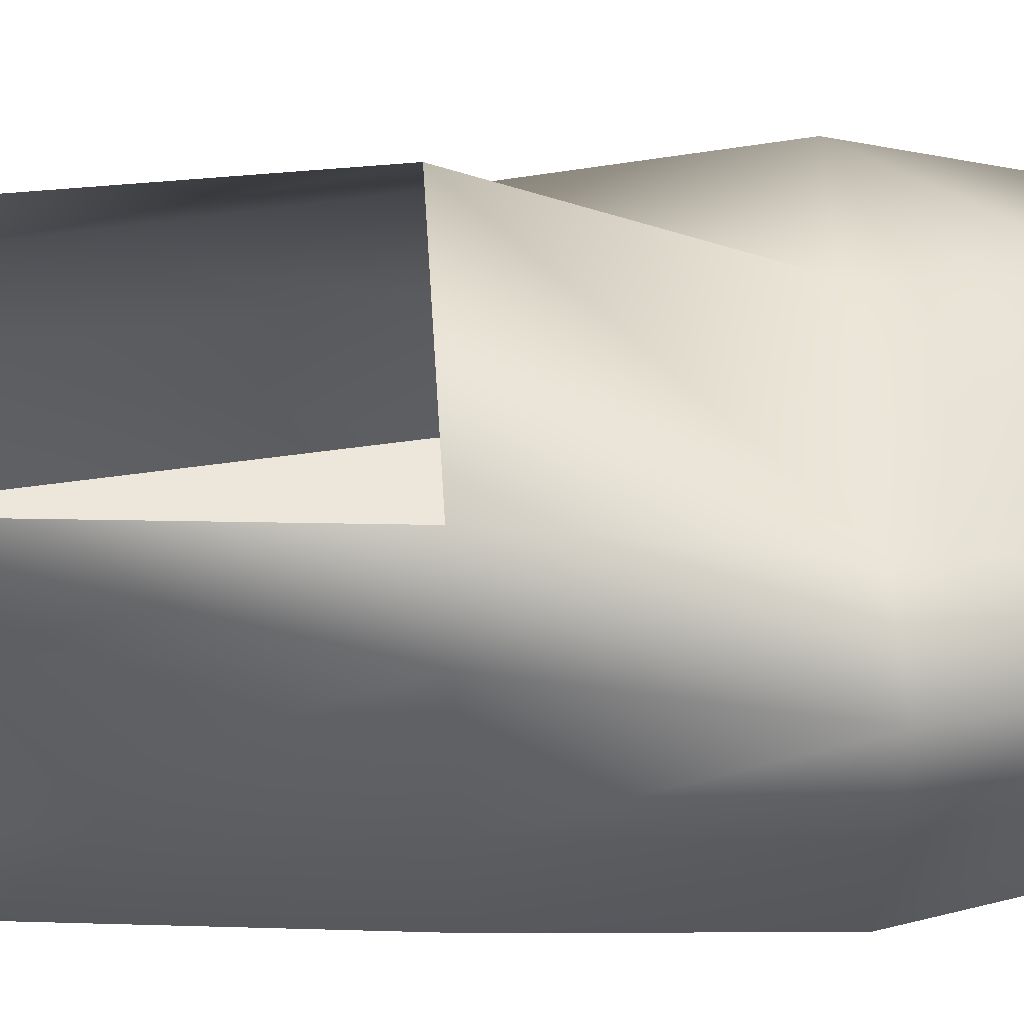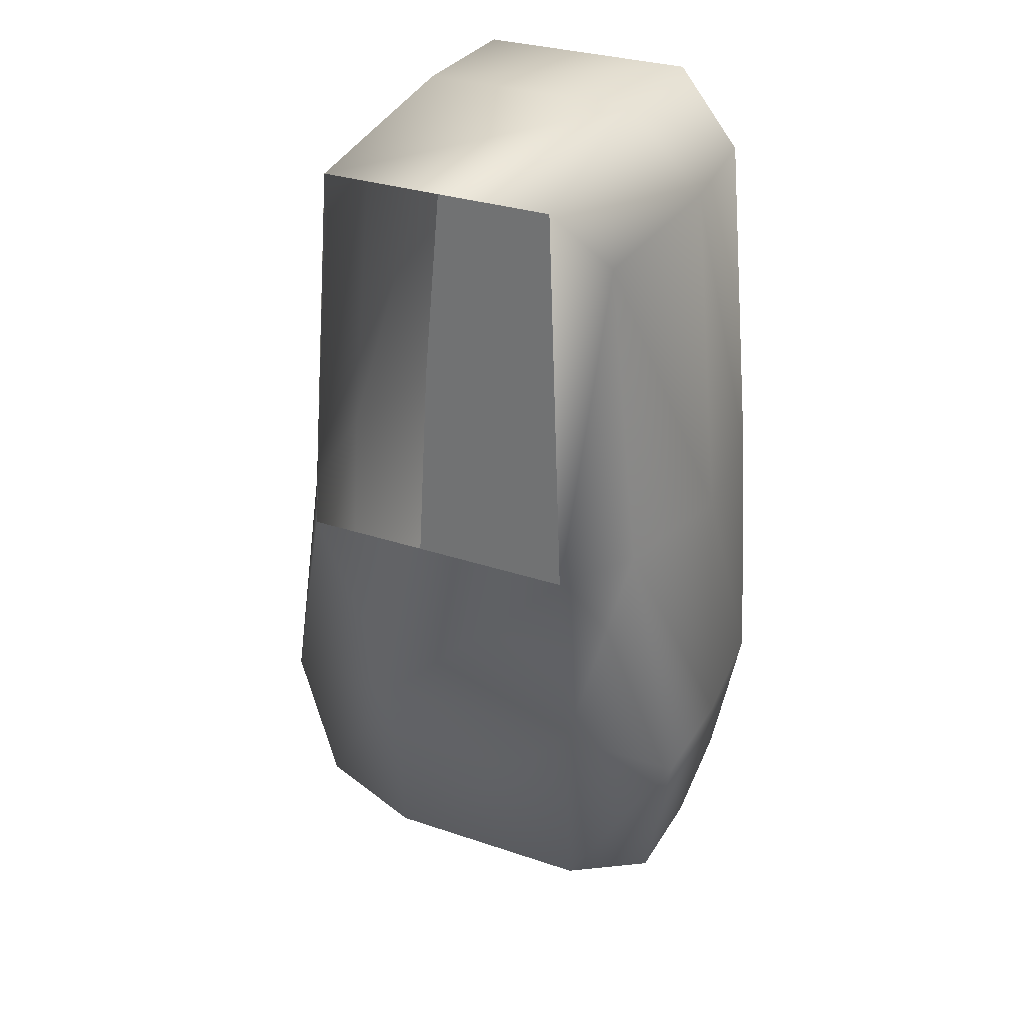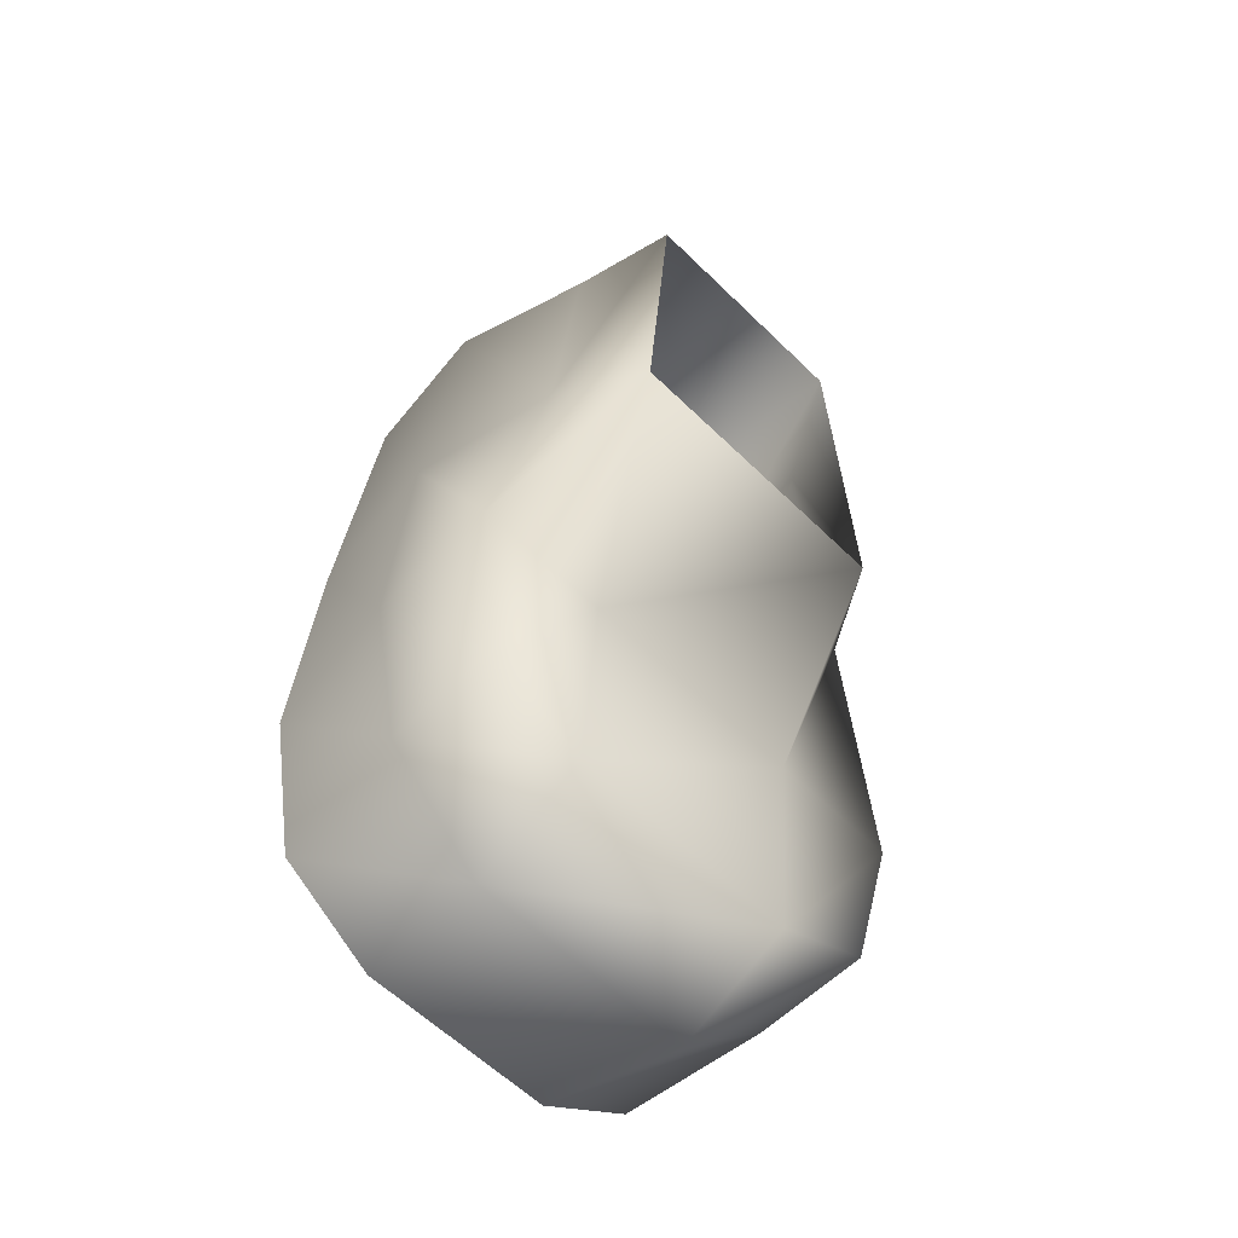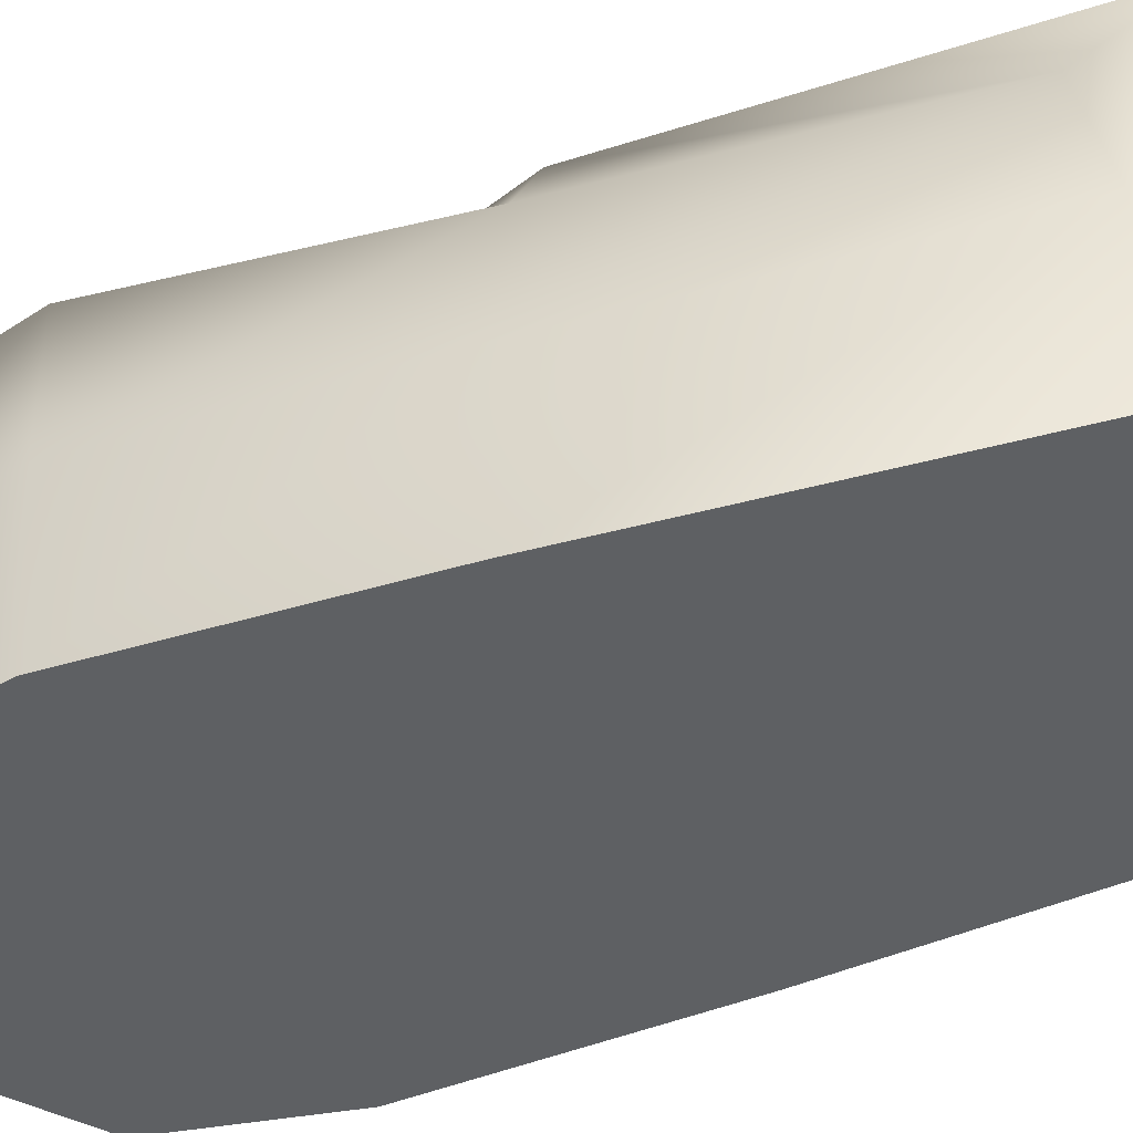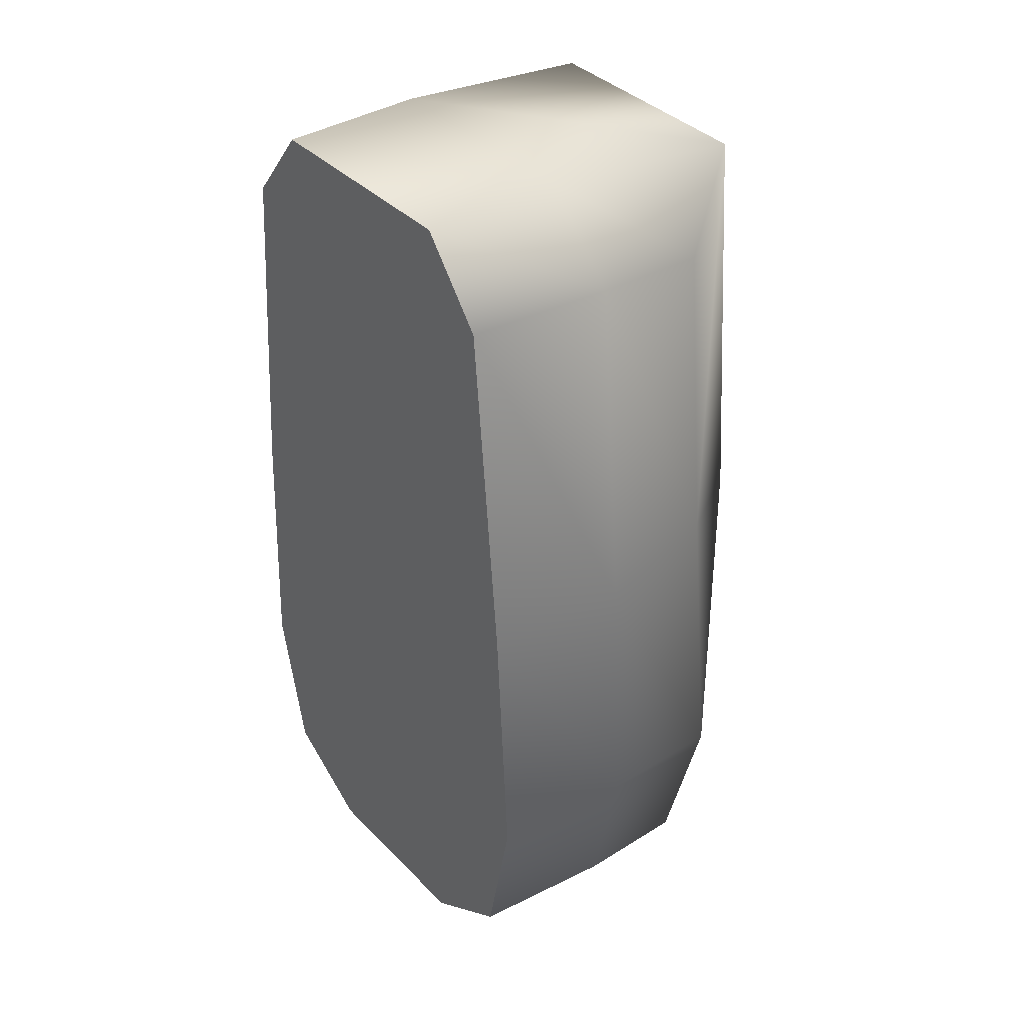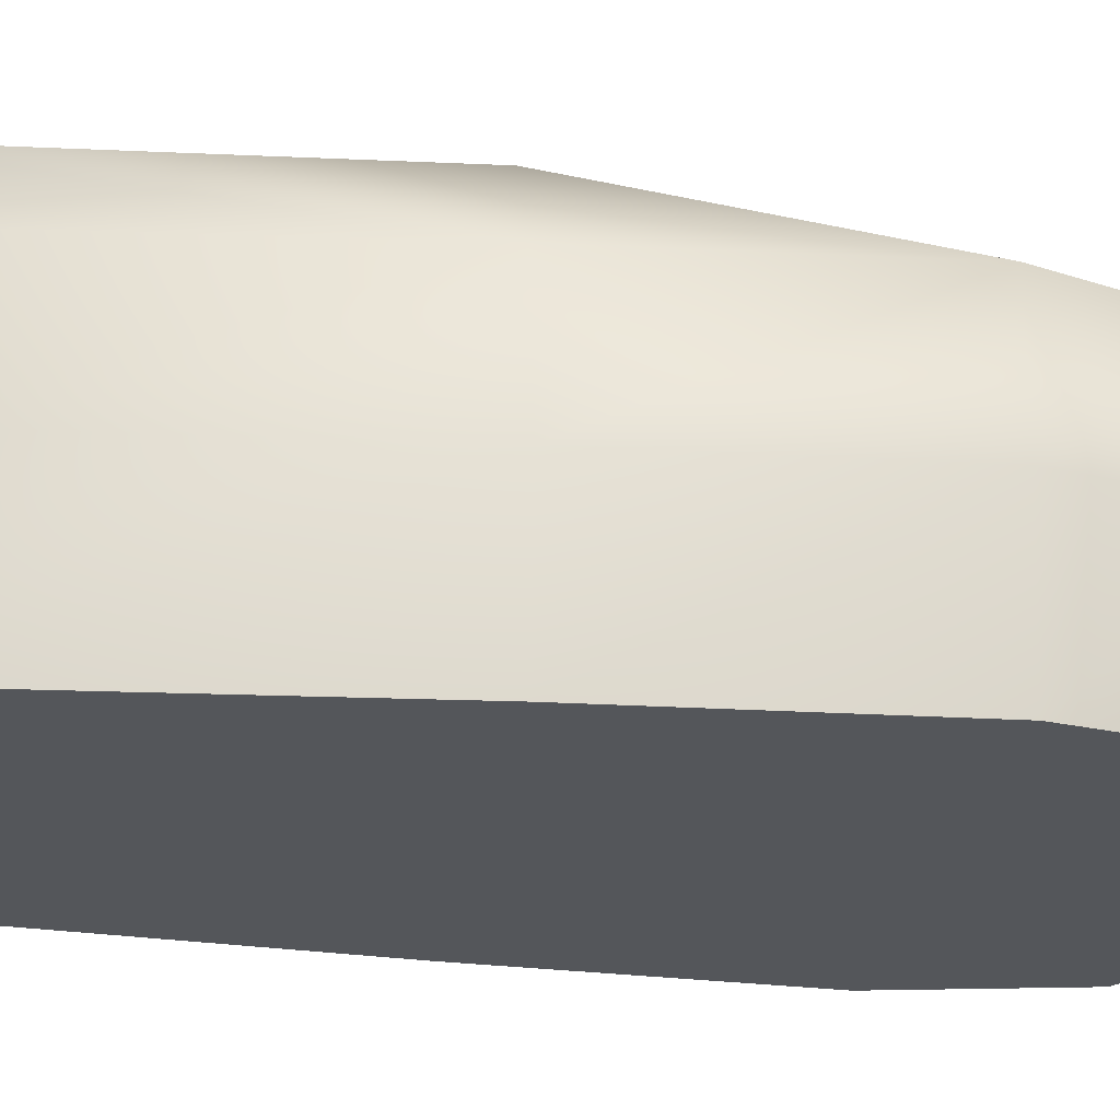
<metadata>
{"format":"obj","ext":"obj","renderer":"f3d","projection":"perspective","resolution":1024,"background":"white","views":[{"elev":53.3,"azim":86.5,"up":"+Y"},{"elev":30.5,"azim":-154.0,"up":"+Z"},{"elev":-59.6,"azim":135.0,"up":"+Z"},{"elev":-42.1,"azim":-66.5,"up":"+Y"},{"elev":38.0,"azim":51.6,"up":"+Z"},{"elev":-25.5,"azim":81.3,"up":"+Y"}]}
</metadata>
<code>
v 14 0 -17
v 6 0 -31
v 12 0 -27
v 6 0 -31
v 14 0 -17
v -14 0 -17
v -14 0 -17
v -6 0 -31
v 6 0 -31
v -14 0 -17
v -12 0 -27
v -6 0 -31
v 14 0 -17
v 13 0 0
v -13 0 0
v -13 0 0
v -14 0 -17
v 14 0 -17
v 13 0 0
v 11 0 22
v 7 0 27
v 13 0 0
v 7 0 27
v -7 0 27
v -7 0 27
v -13 0 0
v 13 0 0
v -13 0 0
v -7 0 27
v -11 0 22
v 13 16 -27
v 7 16 -30
v 7 17 -17
v 7 17 -17
v 15 17 -17
v 13 16 -27
v 7 16 -30
v -7 16 -30
v -7 17 -17
v -7 17 -17
v 7 17 -17
v 7 16 -30
v -7 16 -30
v -13 16 -27
v -15 17 -17
v -15 17 -17
v -7 17 -17
v -7 16 -30
v 15 17 -17
v 7 17 -17
v 9 23 0
v 9 23 0
v 12 18 0
v 15 17 -17
v 7 17 -17
v -7 17 -17
v -9 23 0
v -9 23 0
v 9 23 0
v 7 17 -17
v -7 17 -17
v -15 17 -17
v -12 18 0
v -12 18 0
v -9 23 0
v -7 17 -17
v 12 18 0
v 9 23 0
v 7 23 25
v 7 23 25
v 10 18 20
v 12 18 0
v -9 23 0
v -12 18 0
v -10 18 20
v -10 18 20
v -8 23 25
v -9 23 0
v 12 0 -27
v 6 0 -31
v 7 9 -33
v 7 9 -33
v 13 9 -27
v 12 0 -27
v 6 0 -31
v -6 0 -31
v -7 9 -33
v -7 9 -33
v 7 9 -33
v 6 0 -31
v -6 0 -31
v -12 0 -27
v -13 9 -27
v -13 9 -27
v -7 9 -33
v -6 0 -31
v 13 9 -27
v 7 9 -33
v 7 16 -30
v 7 16 -30
v 13 16 -27
v 13 9 -27
v 7 9 -33
v -7 9 -33
v -7 16 -30
v -7 16 -30
v 7 16 -30
v 7 9 -33
v -7 9 -33
v -13 9 -27
v -13 16 -27
v -13 16 -27
v -7 16 -30
v -7 9 -33
v -12 0 -27
v -14 0 -17
v -15 9 -17
v -15 9 -17
v -13 9 -27
v -12 0 -27
v -14 0 -17
v -13 0 0
v -14 9 0
v -14 9 0
v -15 9 -17
v -14 0 -17
v -13 0 0
v -11 0 22
v -12 9 22
v -12 9 22
v -14 9 0
v -13 0 0
v -13 9 -27
v -15 9 -17
v -15 17 -17
v -15 17 -17
v -13 16 -27
v -13 9 -27
v -15 9 -17
v -14 9 0
v -12 18 0
v -12 18 0
v -15 17 -17
v -15 9 -17
v -14 9 0
v -12 9 22
v -10 18 20
v -10 18 20
v -12 18 0
v -14 9 0
v -11 0 22
v -7 0 27
v -7 9 27
v -7 9 27
v -12 9 22
v -11 0 22
v -7 0 27
v 7 0 27
v 7 9 27
v 7 9 27
v -7 9 27
v -7 0 27
v 7 0 27
v 11 0 22
v 12 9 22
v 12 9 22
v 7 9 27
v 7 0 27
v -12 9 22
v -7 9 27
v -8 23 25
v -8 23 25
v -10 18 20
v -12 9 22
v -7 9 27
v 7 9 27
v 7 23 25
v 7 23 25
v -8 23 25
v -7 9 27
v 7 9 27
v 12 9 22
v 10 18 20
v 10 18 20
v 7 23 25
v 7 9 27
v 11 0 22
v 13 0 0
v 14 9 0
v 14 9 0
v 12 9 22
v 11 0 22
v 13 0 0
v 14 0 -17
v 15 9 -17
v 15 9 -17
v 14 9 0
v 13 0 0
v 14 0 -17
v 12 0 -27
v 13 9 -27
v 13 9 -27
v 15 9 -17
v 14 0 -17
v 12 9 22
v 14 9 0
v 12 18 0
v 12 18 0
v 10 18 20
v 12 9 22
v 14 9 0
v 15 9 -17
v 15 17 -17
v 15 17 -17
v 12 18 0
v 14 9 0
v 15 9 -17
v 13 9 -27
v 13 16 -27
v 13 16 -27
v 15 17 -17
v 15 9 -17
f 1 2 3
f 4 5 6
f 7 8 9
f 10 11 12
f 13 14 15
f 16 17 18
f 19 20 21
f 22 23 24
f 25 26 27
f 28 29 30
f 31 32 33
f 34 35 36
f 37 38 39
f 40 41 42
f 43 44 45
f 46 47 48
f 49 50 51
f 52 53 54
f 55 56 57
f 58 59 60
f 61 62 63
f 64 65 66
f 67 68 69
f 70 71 72
f 73 74 75
f 76 77 78
f 79 80 81
f 82 83 84
f 85 86 87
f 88 89 90
f 91 92 93
f 94 95 96
f 97 98 99
f 100 101 102
f 103 104 105
f 106 107 108
f 109 110 111
f 112 113 114
f 115 116 117
f 118 119 120
f 121 122 123
f 124 125 126
f 127 128 129
f 130 131 132
f 133 134 135
f 136 137 138
f 139 140 141
f 142 143 144
f 145 146 147
f 148 149 150
f 151 152 153
f 154 155 156
f 157 158 159
f 160 161 162
f 163 164 165
f 166 167 168
f 169 170 171
f 172 173 174
f 175 176 177
f 178 179 180
f 181 182 183
f 184 185 186
f 187 188 189
f 190 191 192
f 193 194 195
f 196 197 198
f 199 200 201
f 202 203 204
f 205 206 207
f 208 209 210
f 211 212 213
f 214 215 216
f 217 218 219
f 220 221 222

</code>
